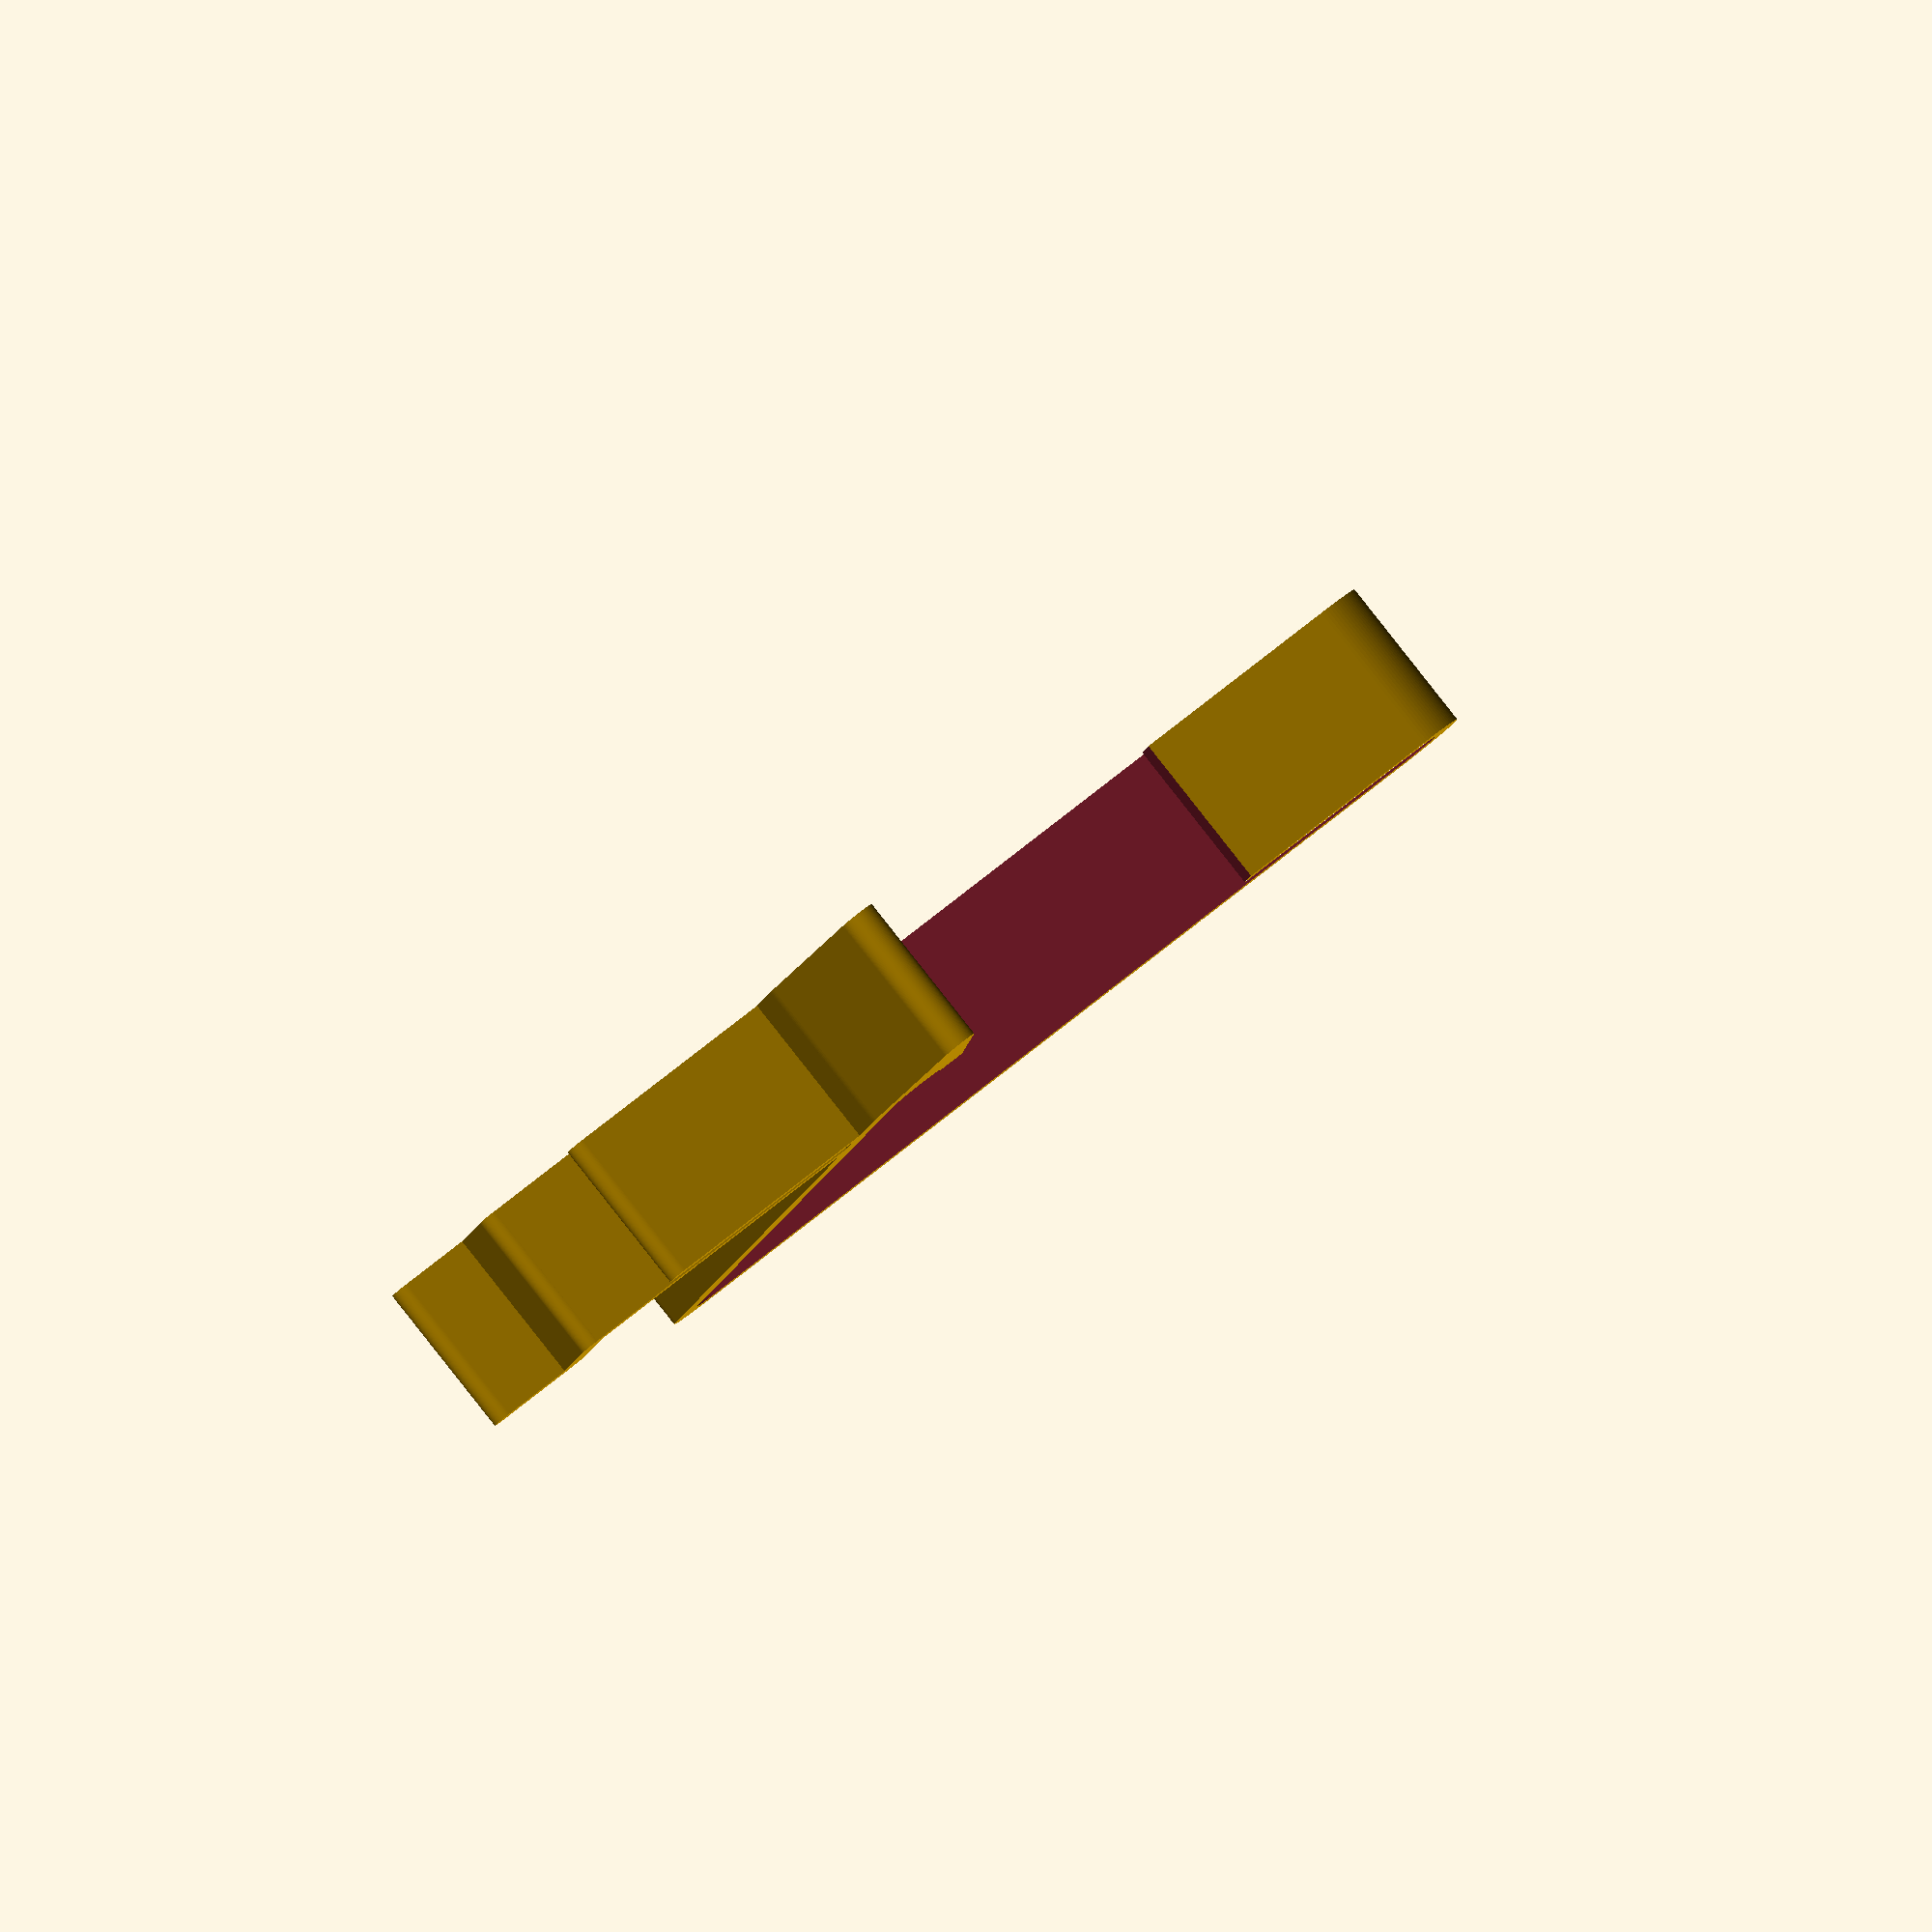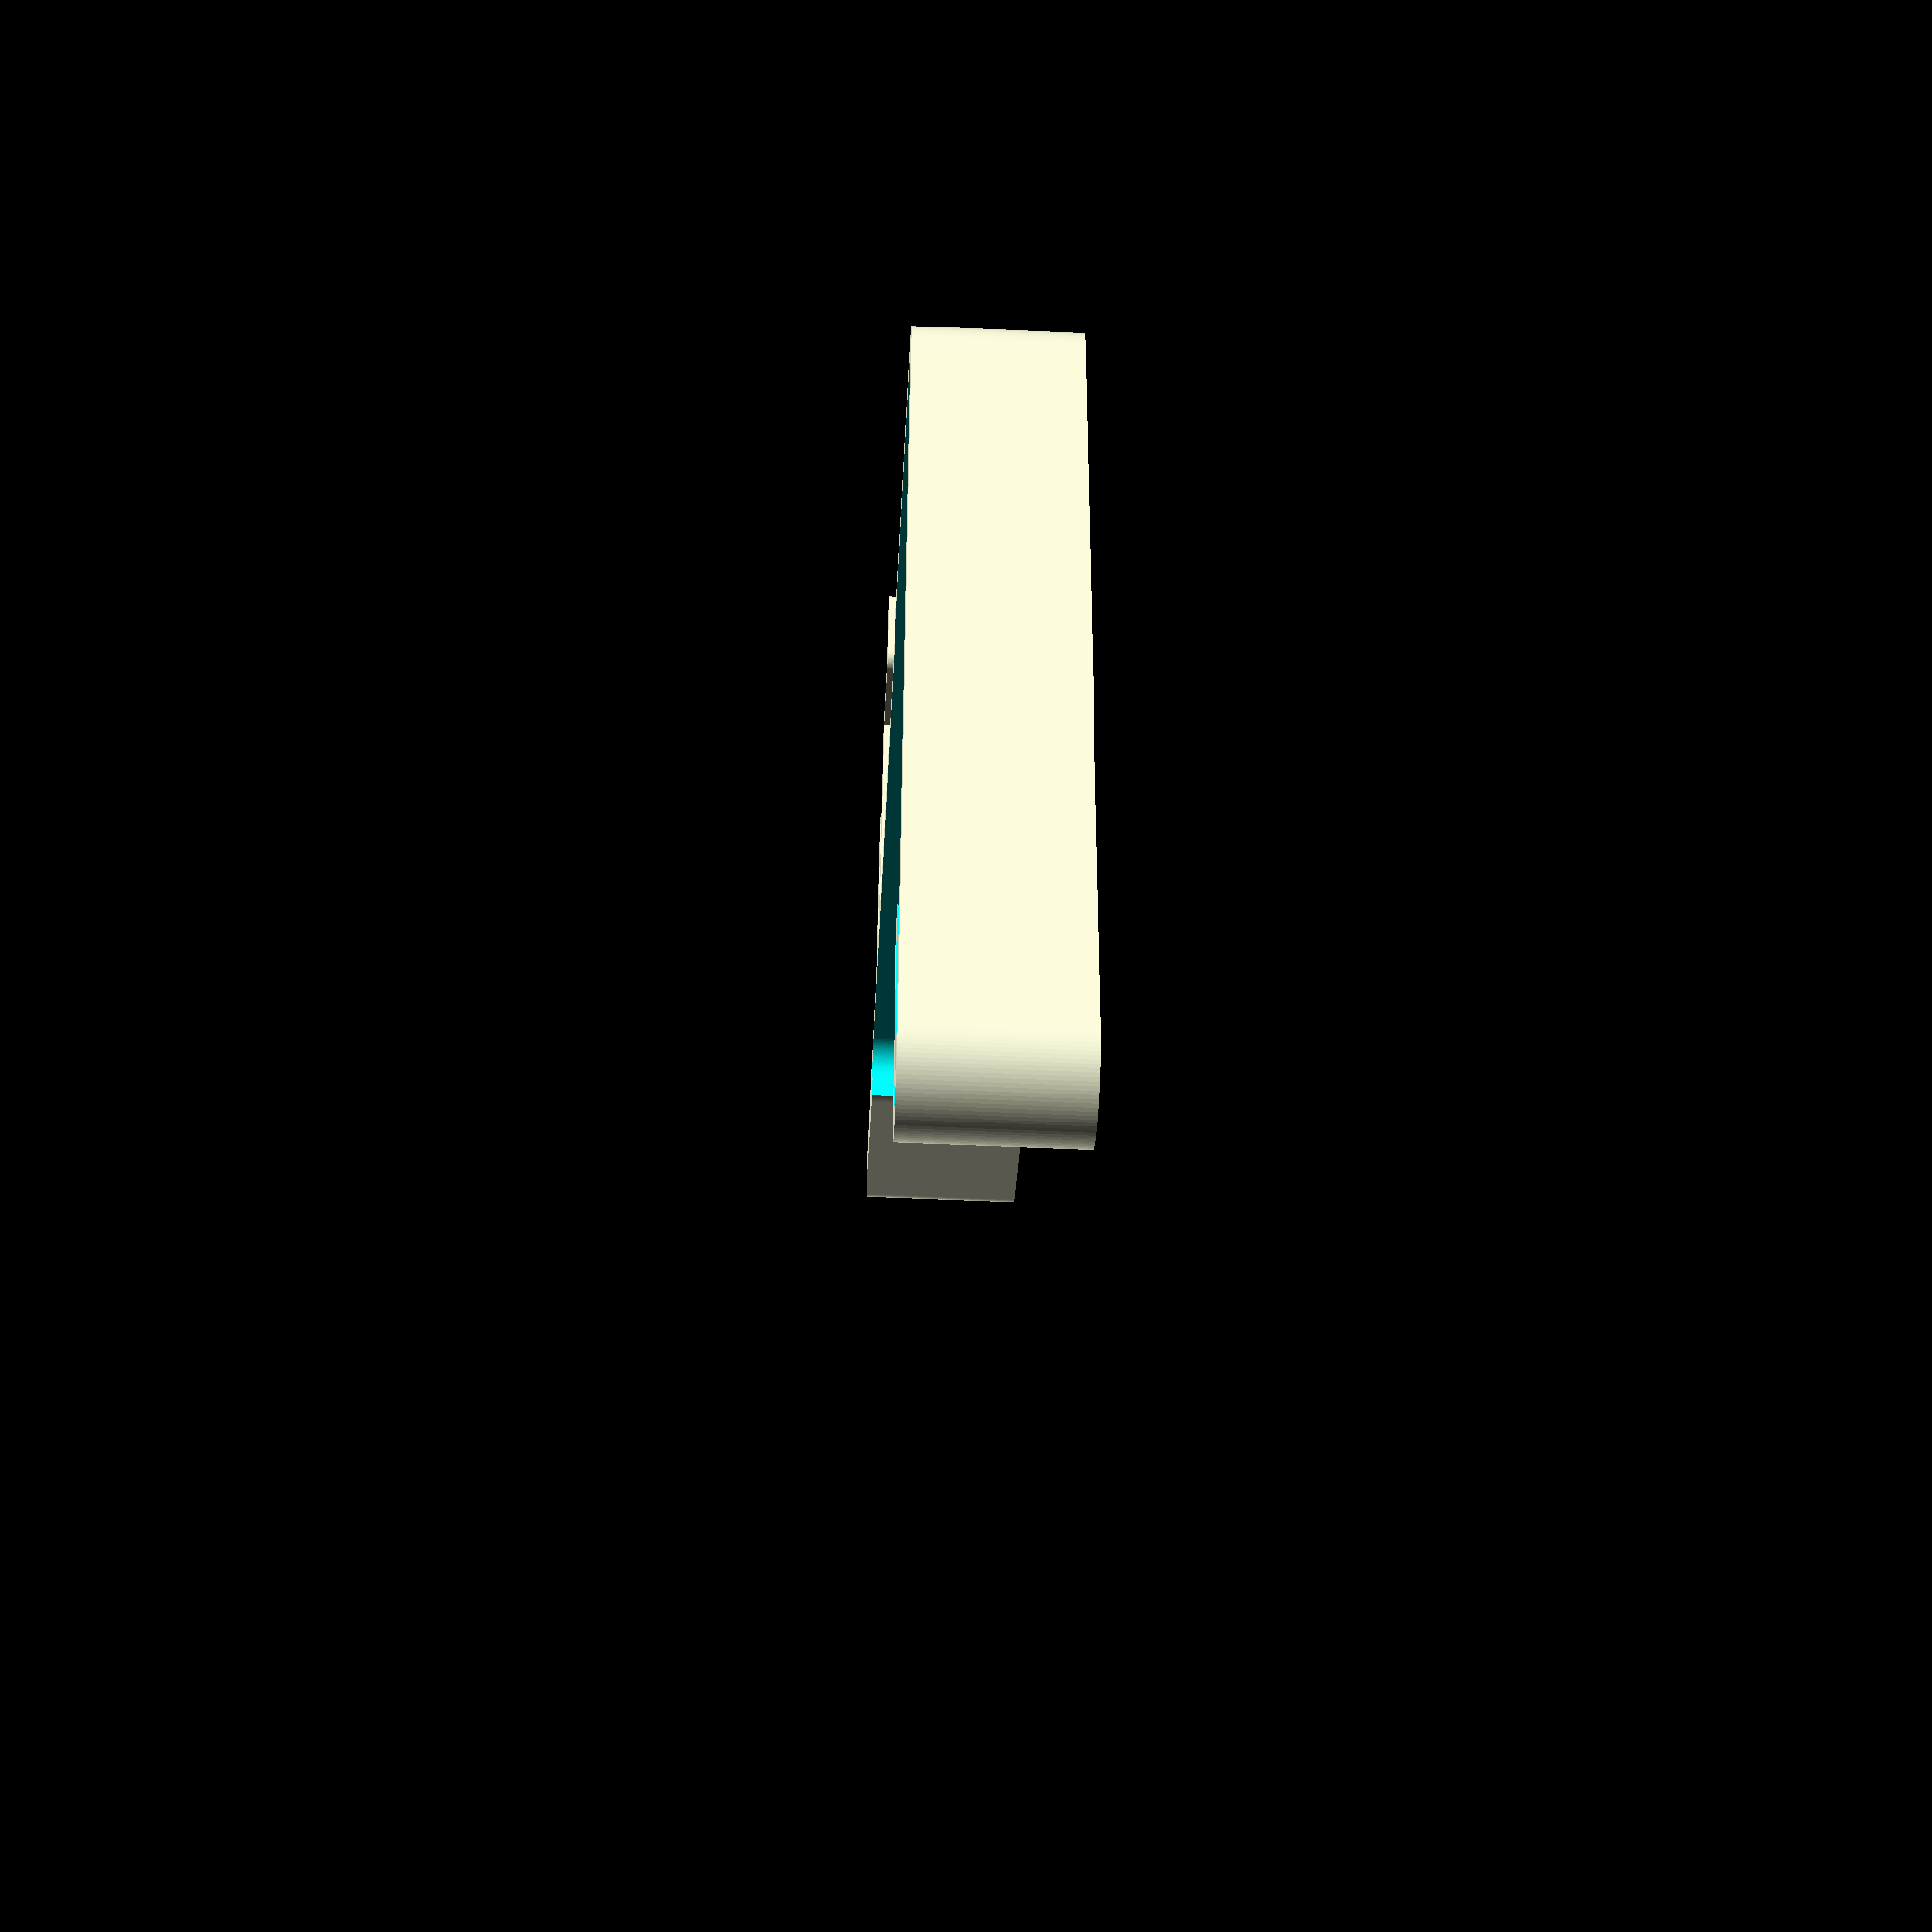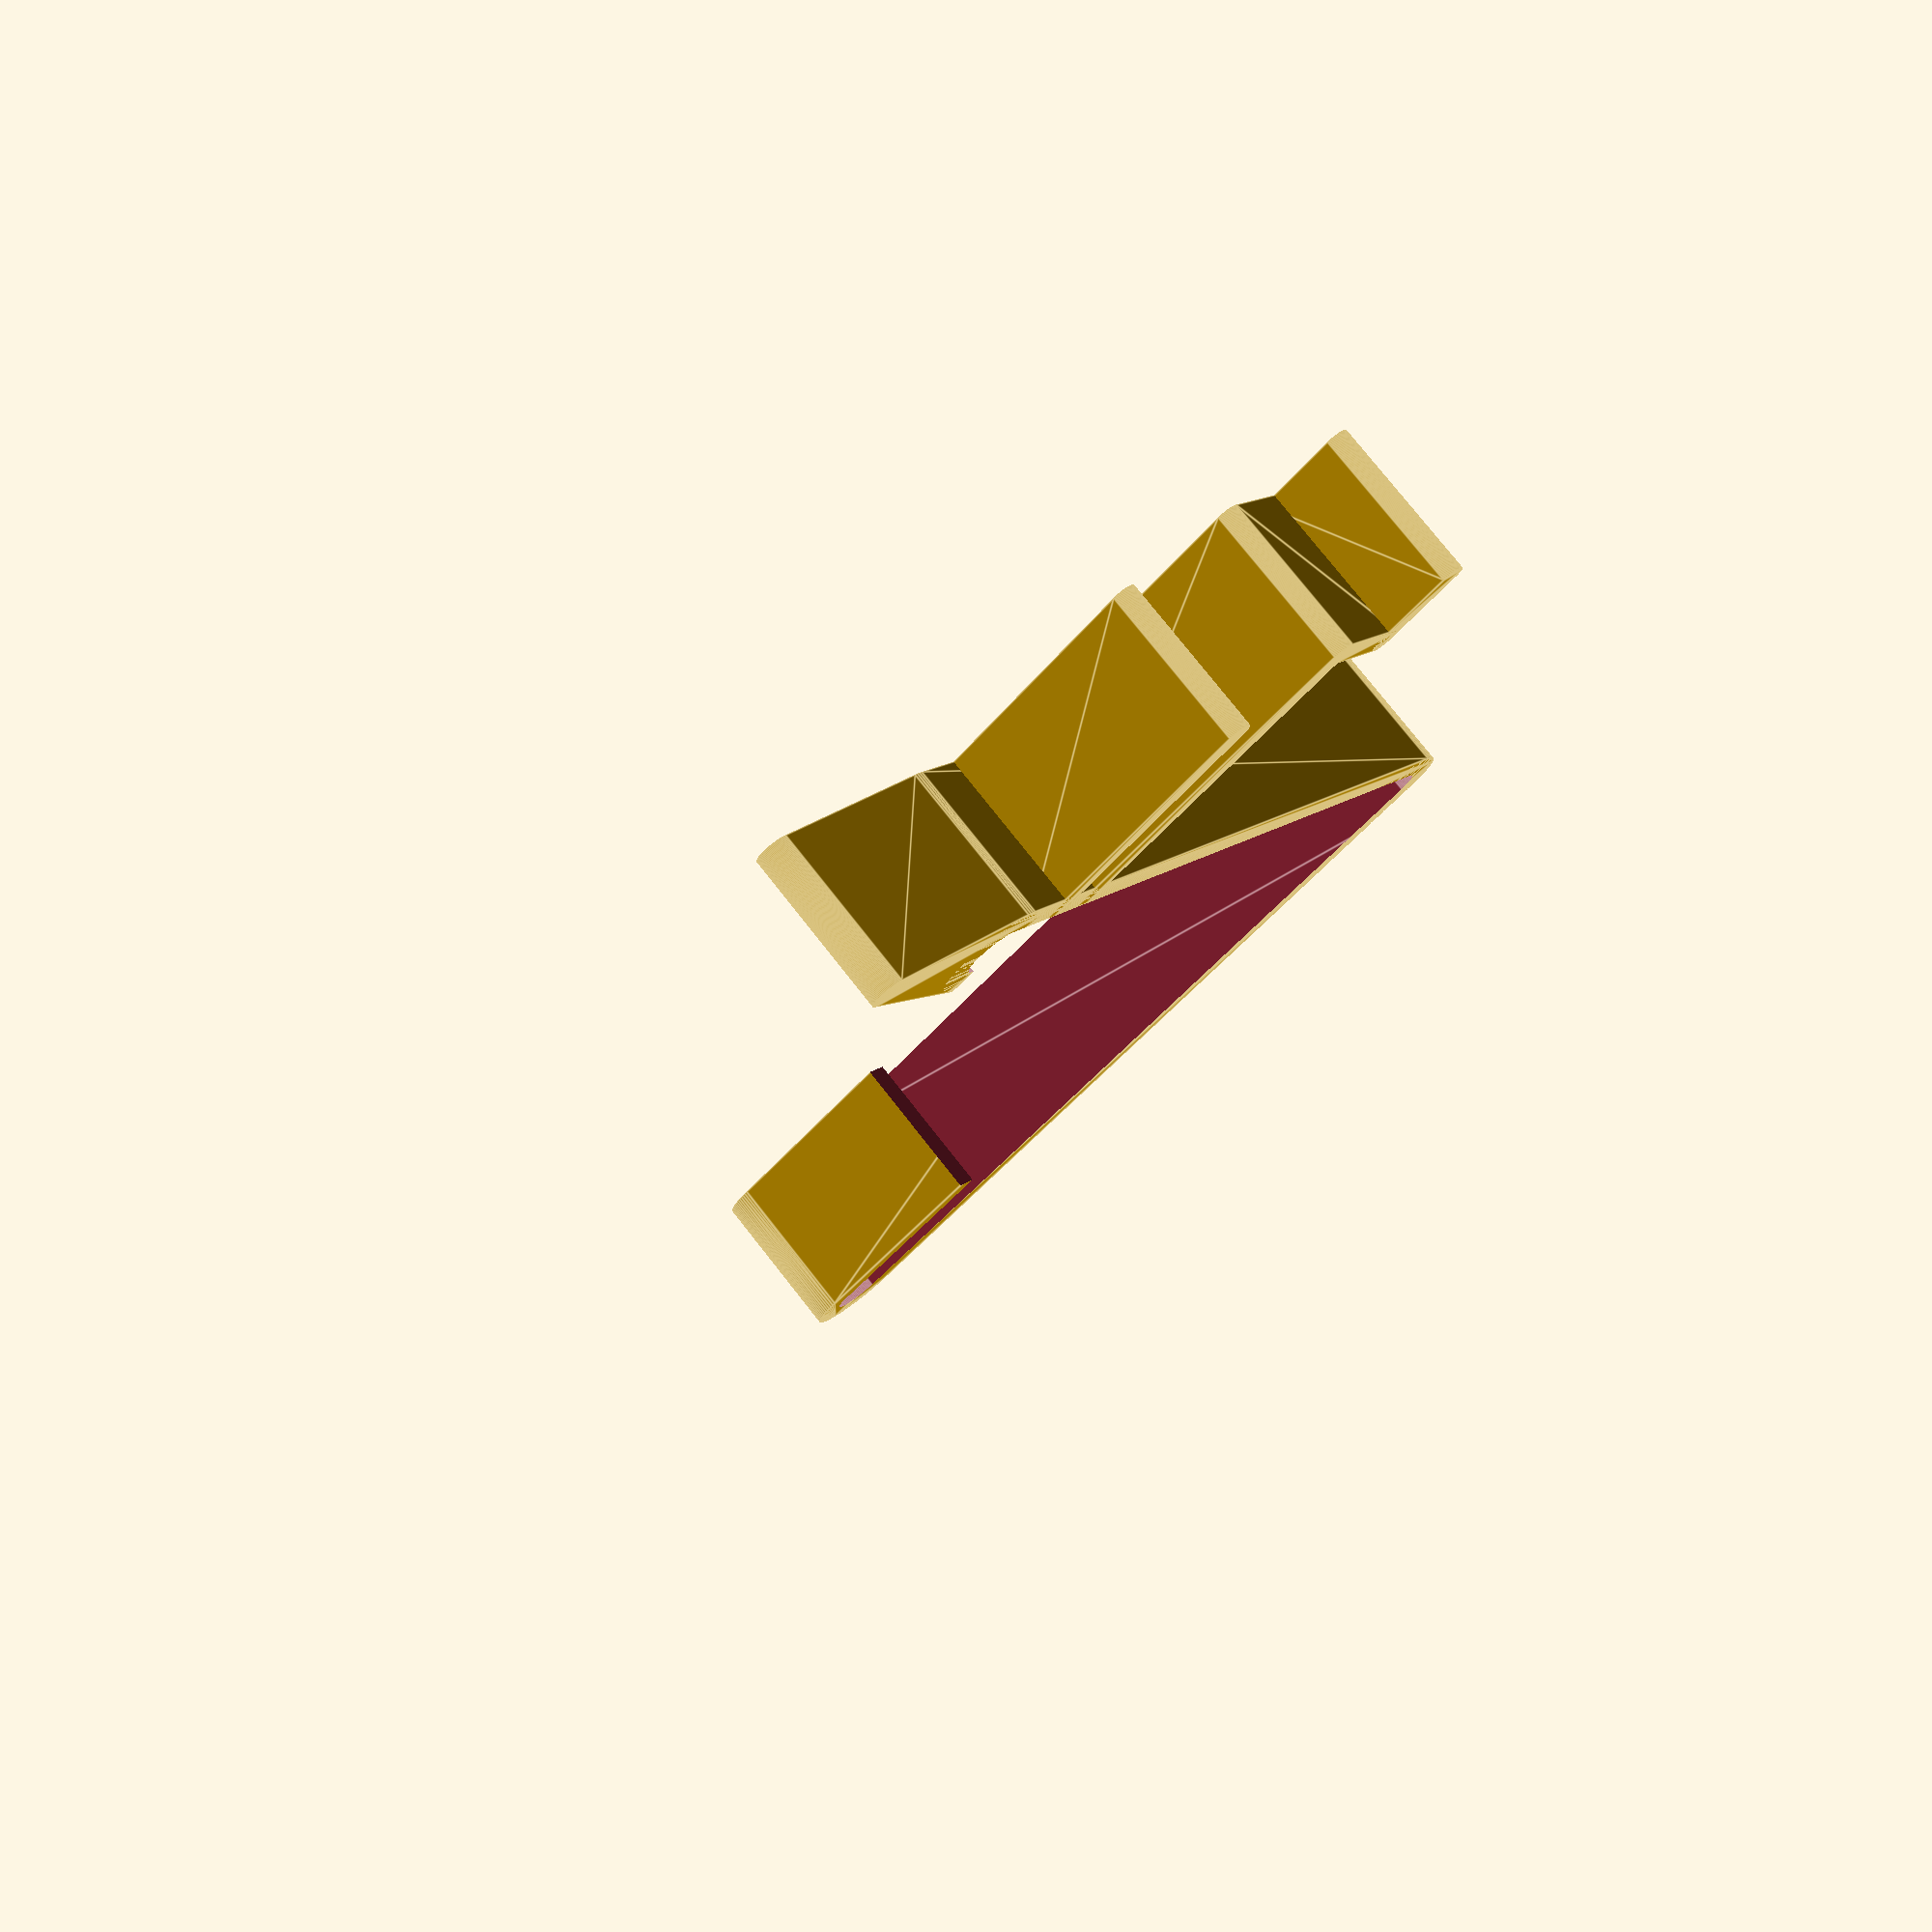
<openscad>
/*
    Filament Sensor Mounting Clip For Cocoon Create
    By Brian Khuu 2019
    
    This is for a cheap filament sensor, that you can usually find on ebay.
    
*/
$fn=100;

/*
# Filament Sensor Mount
[<====y====>]
        [ ^ ]
        [ | ]
        [ x ]
        [ | ]
        [ V ]
*/
filament_mount_y_length=6;
filament_mount_x_length=5;
filament_mount_y_offset=20;
filament_mount_x_offset=40;
filament_mount_width=8.5;
filament_mount_thickness=1.5;

/*
# 3D printer Frame Clip
[<====y====>]
[ ^ ]
[ | ]
[ x ]
[ | ]
[ V ]
*/
printer_frame_tol=1;
printer_frame_clip_thickness=1.5;
printer_frame_y_lenght = 50;
printer_frame_x_lenght = 50;
metal_sheet_thickness=2+printer_frame_tol;

module sheet_metal(width)
{
    translate([0,0,-1])
    union()
    {
        hull()
        {
            translate([0,0,0])
                cylinder(r=metal_sheet_thickness/2, h=width+2);
            translate([0,printer_frame_y_lenght-metal_sheet_thickness,0])
                cylinder(r=metal_sheet_thickness/2, h=width+2);
        }
        hull()
        {
            translate([0,0,0])
                cylinder(r=metal_sheet_thickness/2, h=width+2);
            translate([printer_frame_x_lenght-metal_sheet_thickness,0,0])
                cylinder(r=metal_sheet_thickness/2, h=width+2);
        }
        cube([(printer_frame_x_lenght-metal_sheet_thickness),(printer_frame_y_lenght-metal_sheet_thickness)*3/4,width+2]);
    }
}

module sheet_metal_clip(width, thickness)
{
    diameter=metal_sheet_thickness+thickness*2;
    translate([thickness*2,thickness*2,0])
    difference()
    {
        union()
        {
            /* Clip */
            hull()
            {
                translate([0,0,0])
                    cylinder(r=diameter/2, h=width);
                translate([0,printer_frame_y_lenght-diameter/2,0])
                    cylinder(r=diameter/2, h=width);
            }
            hull()
            {
                translate([0,0,0])
                    cylinder(r=diameter/2, h=width);
                translate([printer_frame_x_lenght-diameter/2,0,0])
                    cylinder(r=diameter/2, h=width);
            }
            
            /* Tab */
            hull()
            {
                translate([printer_frame_x_lenght-diameter/2,0,0])
                    cylinder(r=diameter/2, h=width);
                translate([printer_frame_x_lenght-diameter/2+10,0,0])
                    cylinder(r=1, h=width);
            }
            
            /* Cable Clip*/
            hull()
            {
                translate([filament_mount_x_offset+filament_mount_thickness+2,-filament_mount_y_offset*3/4,0])
                    cylinder(r=filament_mount_thickness/2, h=width);
                translate([filament_mount_x_offset+filament_mount_thickness+1.5,0,0])
                    cylinder(r=filament_mount_thickness/2, h=width);
            }
            
            /* Mount Offset*/
            hull()
            {
                translate([filament_mount_x_offset,-filament_mount_y_offset,0])
                    cylinder(r=filament_mount_thickness/2, h=width);
                translate([filament_mount_x_offset,0,0])
                    cylinder(r=filament_mount_thickness/2, h=width);
            }
            
            /* Mount */
            translate([filament_mount_x_offset-filament_mount_x_length,-filament_mount_y_offset,0])
            union()
            {
                hull()
                {
                    translate([0,0,0])
                        cylinder(r=filament_mount_thickness/2, h=width);
                    translate([0,-filament_mount_y_length+filament_mount_thickness,0])
                        cylinder(r=filament_mount_thickness/2, h=width);
                }
                hull()
                {
                    translate([0,0,0])
                        cylinder(r=filament_mount_thickness/2, h=width);
                    translate([filament_mount_x_length,0,0])
                        cylinder(r=filament_mount_thickness/2, h=width);
                }
            }
            
            
        }
        sheet_metal(width);
    }
}

sheet_metal_clip(filament_mount_width,printer_frame_clip_thickness);
</openscad>
<views>
elev=92.9 azim=74.1 roll=38.3 proj=o view=wireframe
elev=229.9 azim=4.3 roll=92.9 proj=p view=solid
elev=102.4 azim=53.4 roll=218.2 proj=p view=edges
</views>
